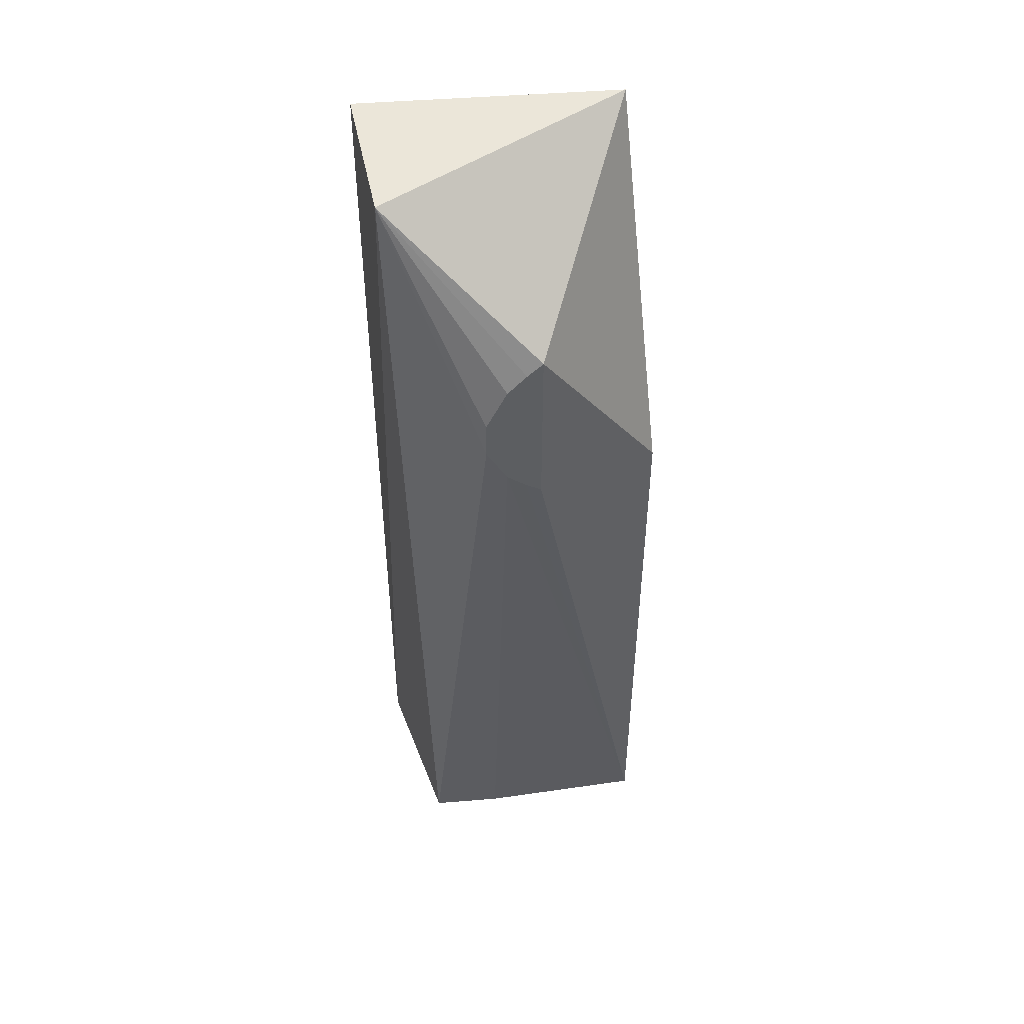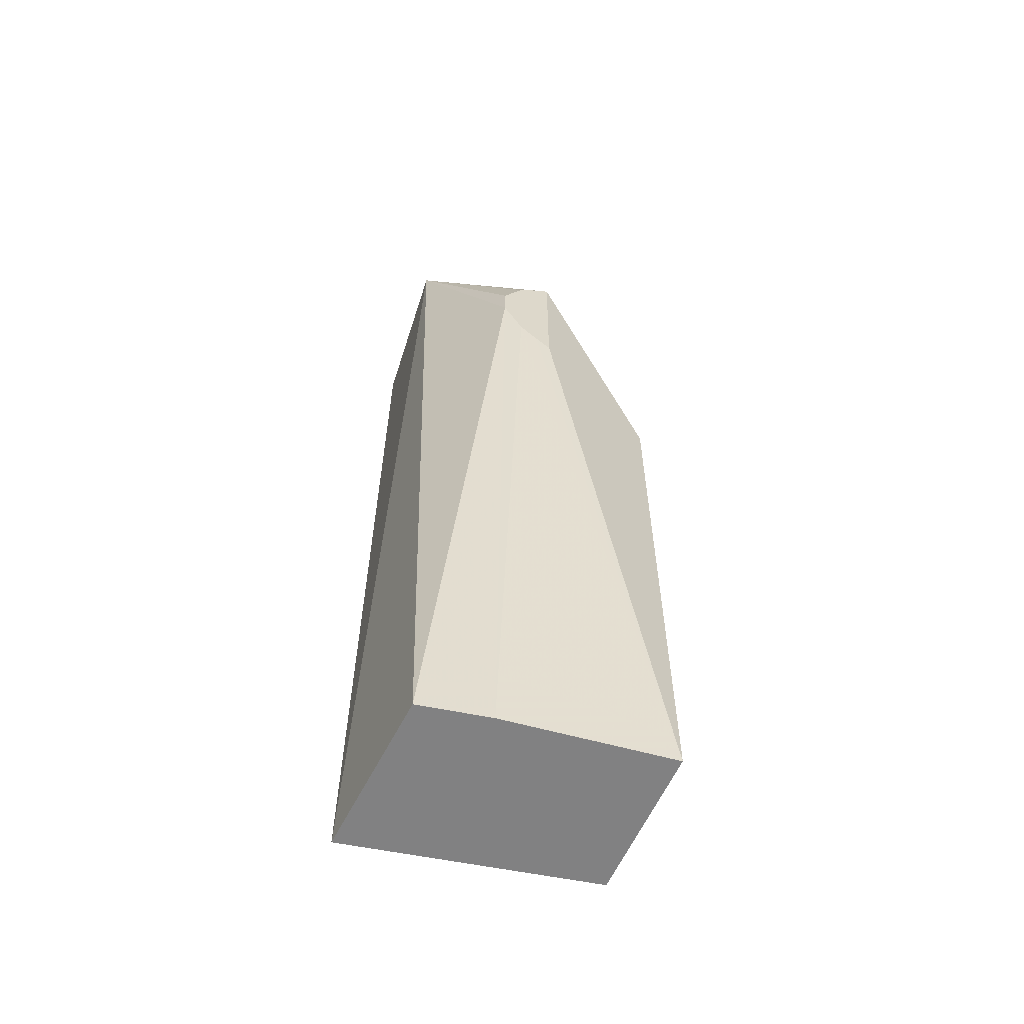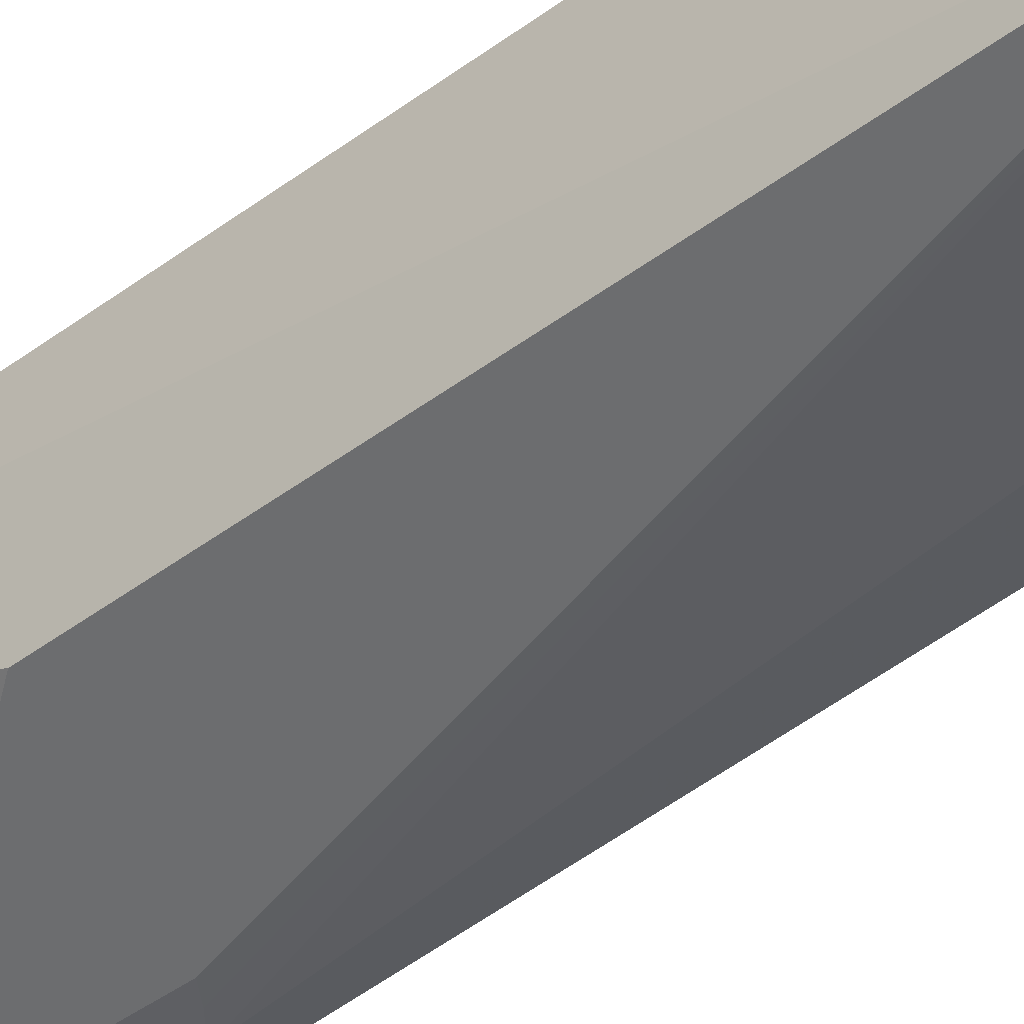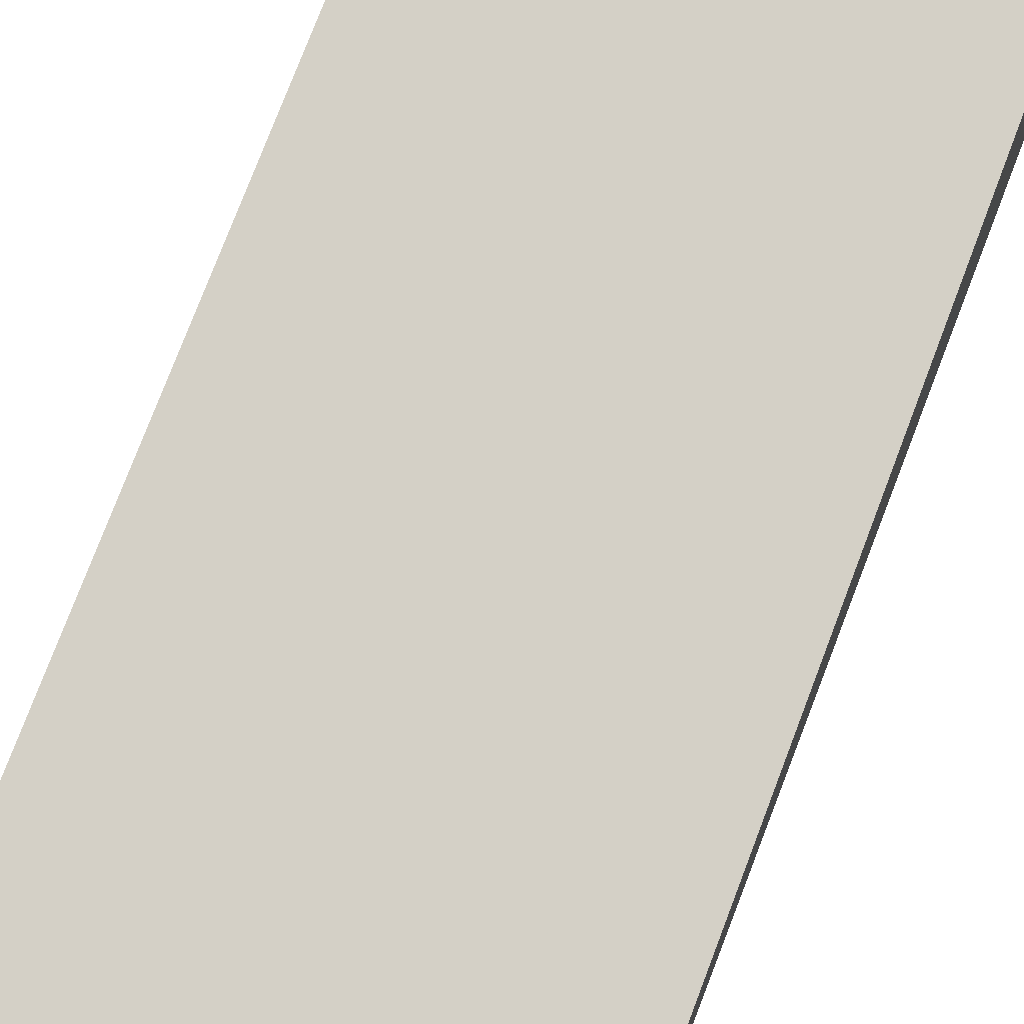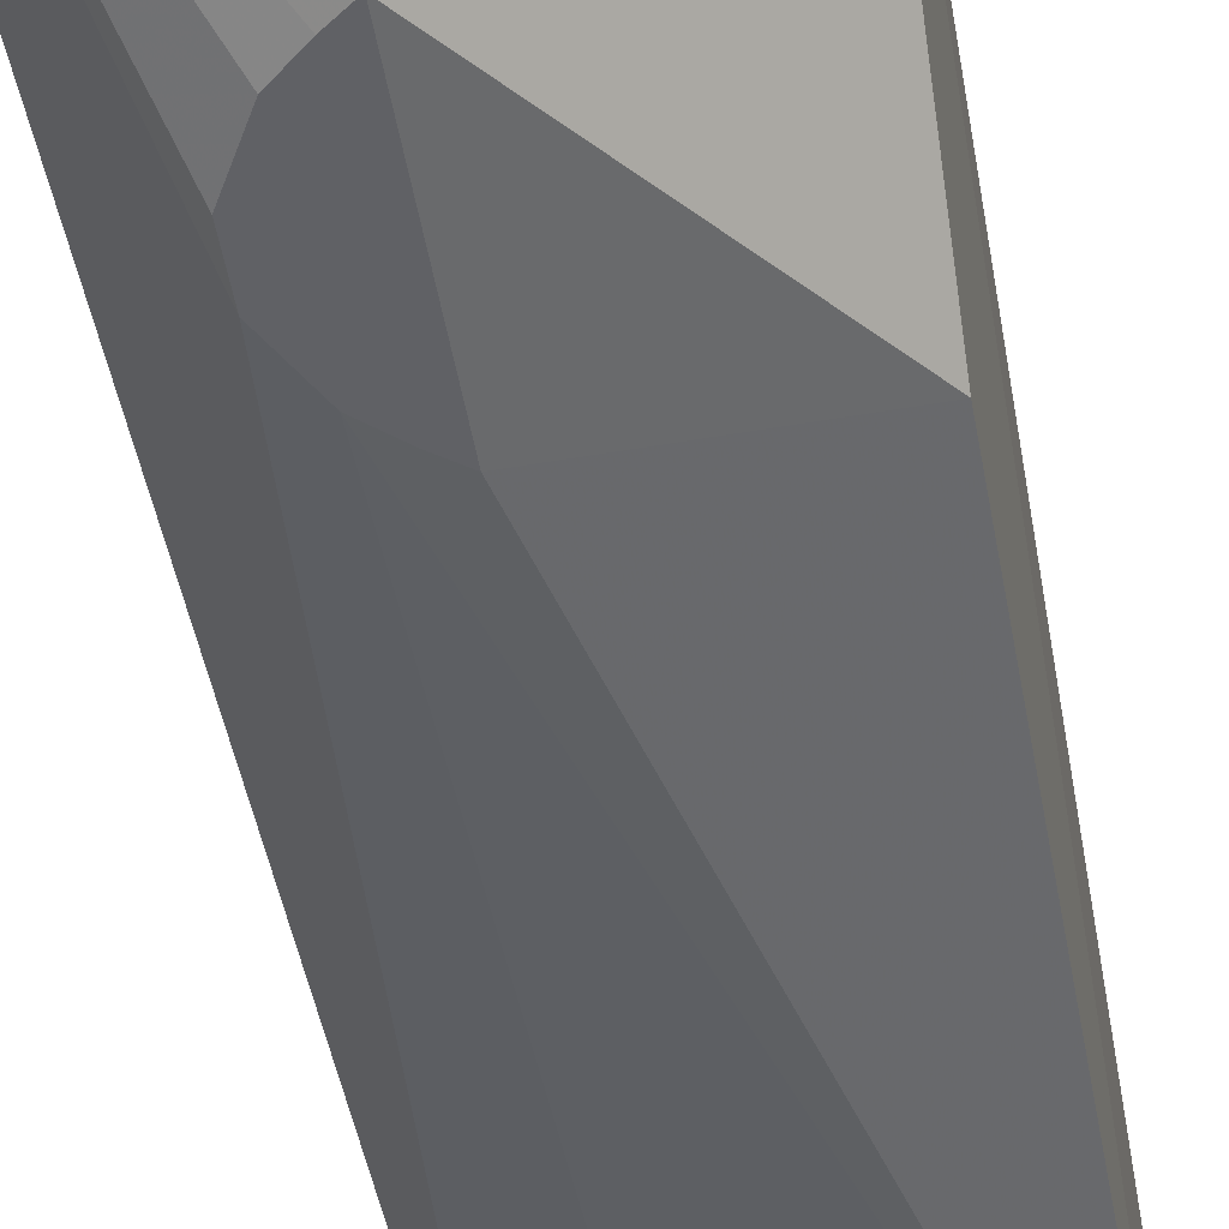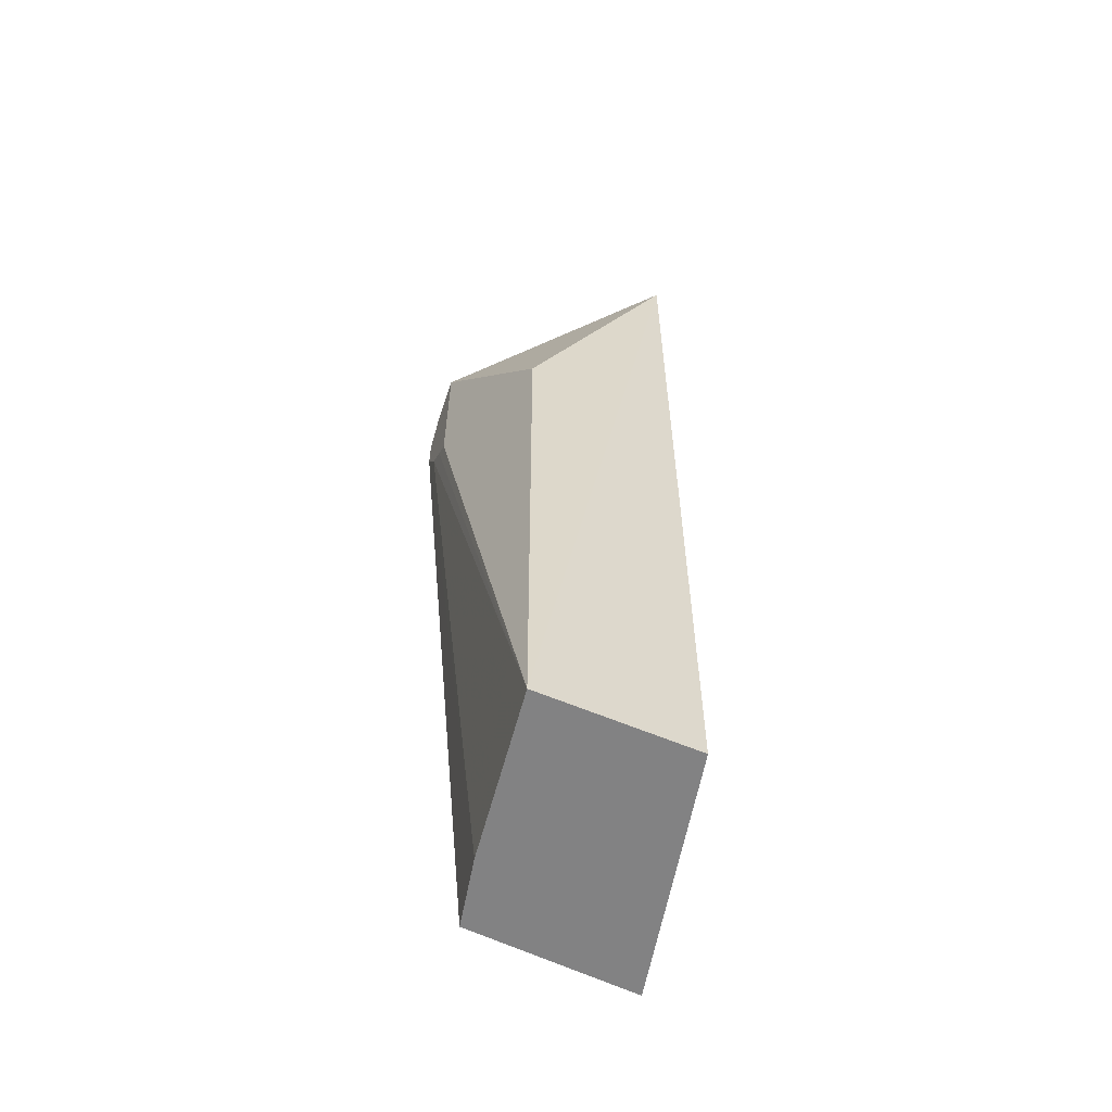
<metadata>
{"format":"obj","ext":"obj","renderer":"f3d","projection":"perspective","resolution":1024,"background":"white","views":[{"elev":47.8,"azim":163.2,"up":"+Y"},{"elev":-60.5,"azim":156.7,"up":"+Y"},{"elev":-41.4,"azim":-47.4,"up":"+Z"},{"elev":76.1,"azim":-158.9,"up":"+Z"},{"elev":-48.5,"azim":-170.2,"up":"+Z"},{"elev":-60.9,"azim":-112.5,"up":"+Y"}]}
</metadata>
<code>
v 0.0212 0.06537 -0.04883
v 0.0212 -0.01017 -0.04883
v 0.0224 0.06537 -0.06141
v 0.01229 0.05463 -0.06922
v 0.0008551 0.06537 -0.05304
v 0.02035 -0.01017 -0.06226
v 0.01673 0.04649 -0.06922
v 0.001429 -0.01017 -0.06515
v 0.01672 0.04937 -0.06922
v 0.001453 0.03827 -0.06535
v 0.01476 -0.01017 -0.0634
v 0.01232 0.0412 -0.06922
v 0.001607 -0.01017 -0.05295
v 0.01507 0.05238 -0.06922
v 0.01509 0.04347 -0.06922
v 0.01354 0.0537 -0.06922
v 0.01356 0.04213 -0.06922
f 1 2 3
f 5 2 1
f 5 1 3
f 5 3 4
f 6 3 2
f 7 3 6
f 8 6 2
f 9 7 4
f 9 3 7
f 10 8 5
f 10 5 4
f 11 7 6
f 11 6 8
f 12 4 7
f 12 10 4
f 12 8 10
f 13 8 2
f 13 2 5
f 13 5 8
f 14 9 4
f 14 3 9
f 15 11 8
f 15 7 11
f 15 12 7
f 16 14 4
f 16 4 3
f 16 3 14
f 17 15 8
f 17 8 12
f 17 12 15

</code>
